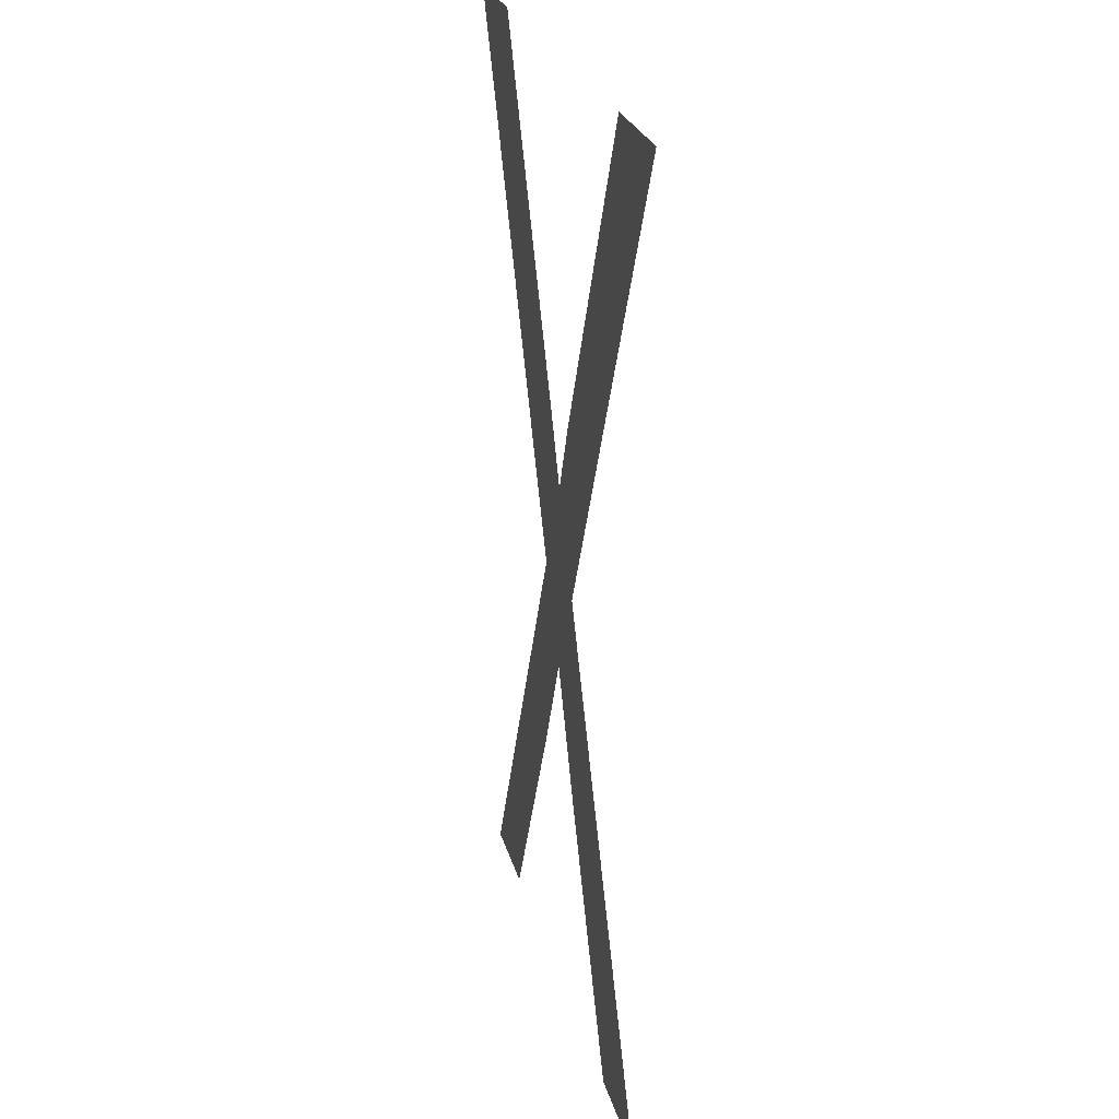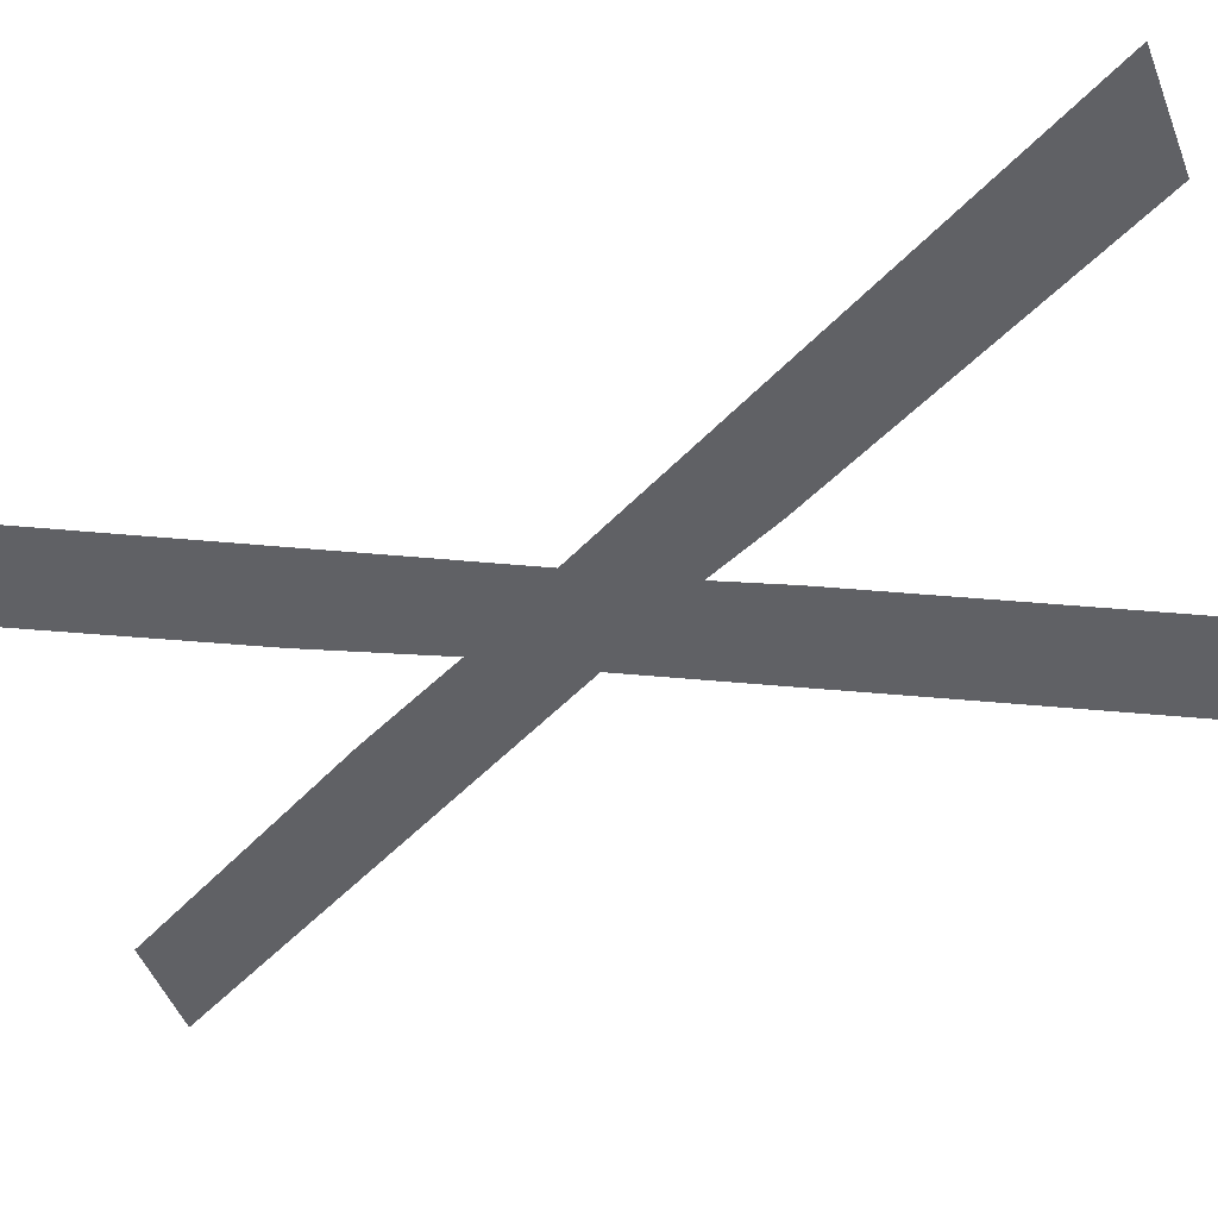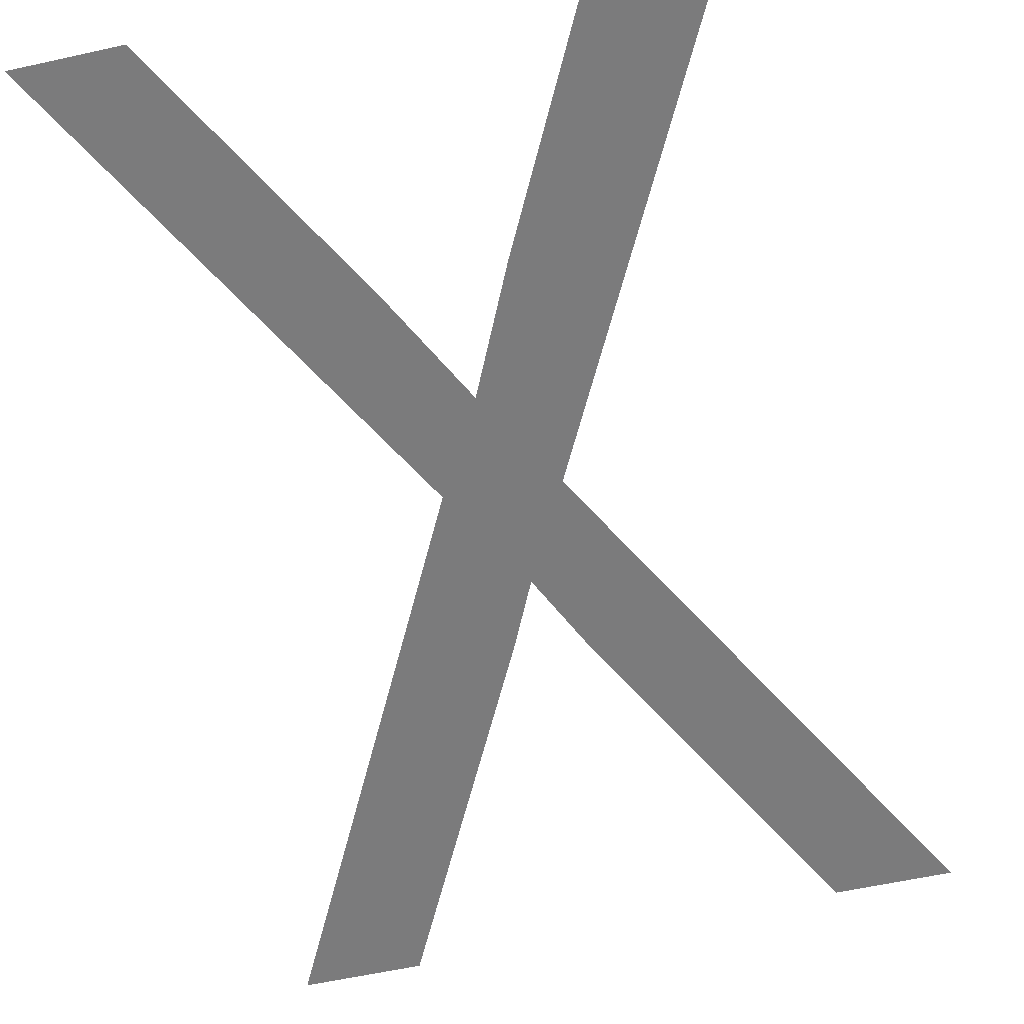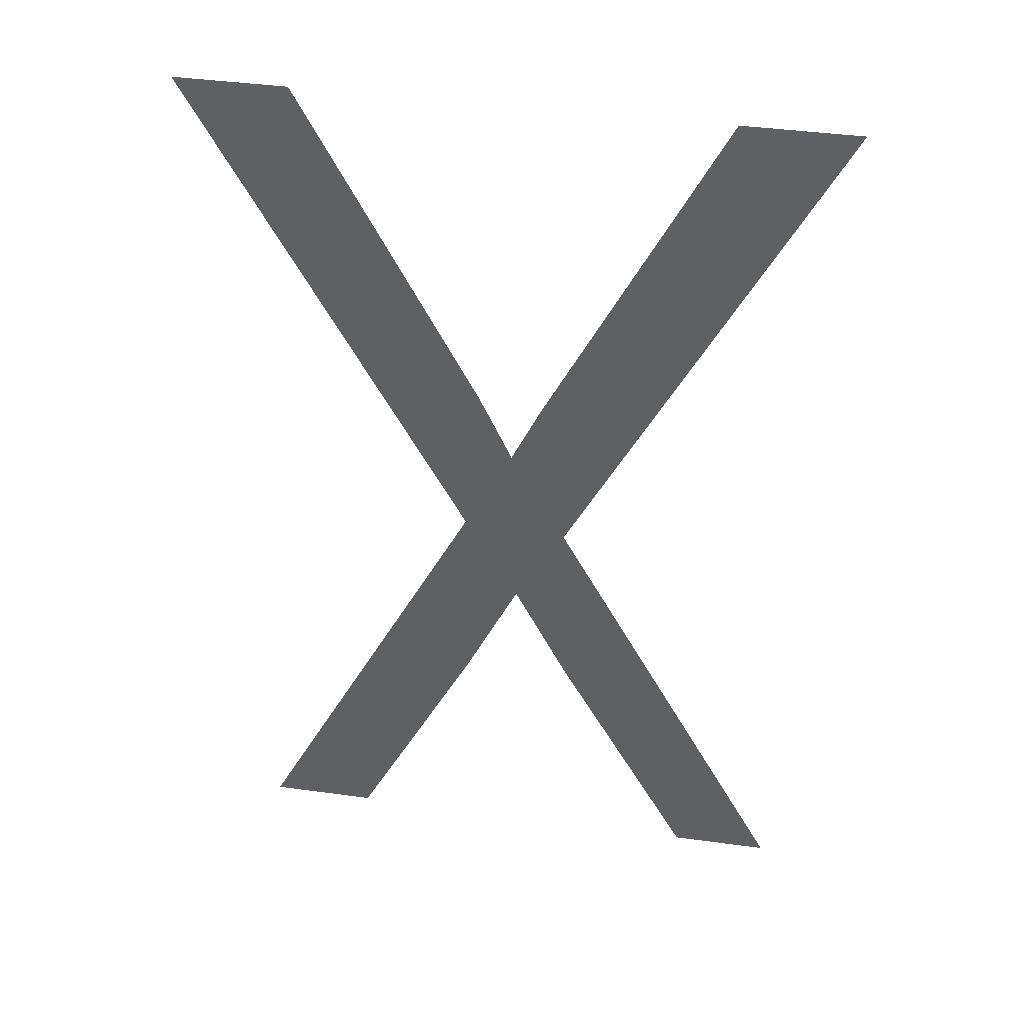
<metadata>
{"format":"obj","ext":"obj","renderer":"f3d","projection":"perspective","resolution":1024,"background":"white","views":[{"elev":24.9,"azim":-103.6,"up":"+Z"},{"elev":-49.6,"azim":-69.0,"up":"+Y"},{"elev":-58.6,"azim":-167.1,"up":"+Y"},{"elev":41.5,"azim":9.4,"up":"+Z"}]}
</metadata>
<code>
o X1/X/mesh204/mesh204-geometry#mesh204-geometry
v -0.399 -0.1676 0.32
v -0.4024 -0.1676 0.3308
v -0.4047 -0.1676 0.3308
v -0.3987 -0.1676 0.3236
v -0.3978 -0.1676 0.318
v -0.399 -0.1676 0.3154
v -0.398 -0.1676 0.322
v -0.4017 -0.1677 0.3101
v -0.3973 -0.1676 0.3234
v -0.4041 -0.1677 0.3101
v -0.3967 -0.1676 0.3156
v -0.3968 -0.1676 0.3199
v -0.3916 -0.1677 0.3101
v -0.3936 -0.1676 0.3308
v -0.3937 -0.1677 0.3101
v -0.3912 -0.1676 0.3308
f 1 2 3
f 2 1 4
f 3 2 1
f 4 1 2
f 1 5 4
f 4 5 1
f 1 6 5
f 5 6 1
f 4 5 7
f 7 5 4
f 1 8 6
f 6 8 1
f 7 5 9
f 9 5 7
f 8 1 10
f 10 1 8
f 9 5 11
f 11 5 9
f 9 11 12
f 12 11 9
f 12 11 13
f 13 11 12
f 12 14 9
f 9 14 12
f 13 11 15
f 15 11 13
f 14 12 16
f 16 12 14

</code>
